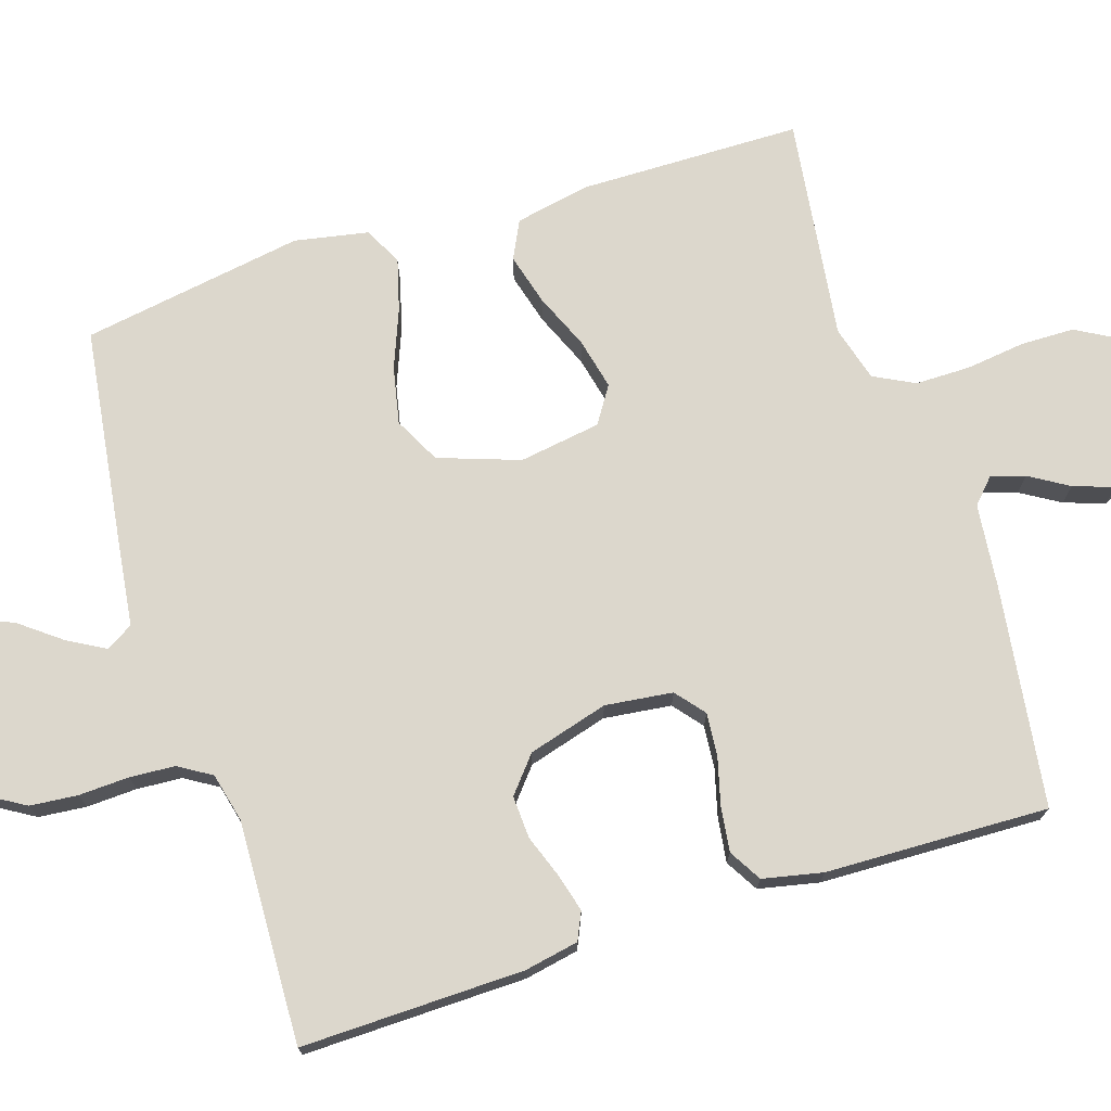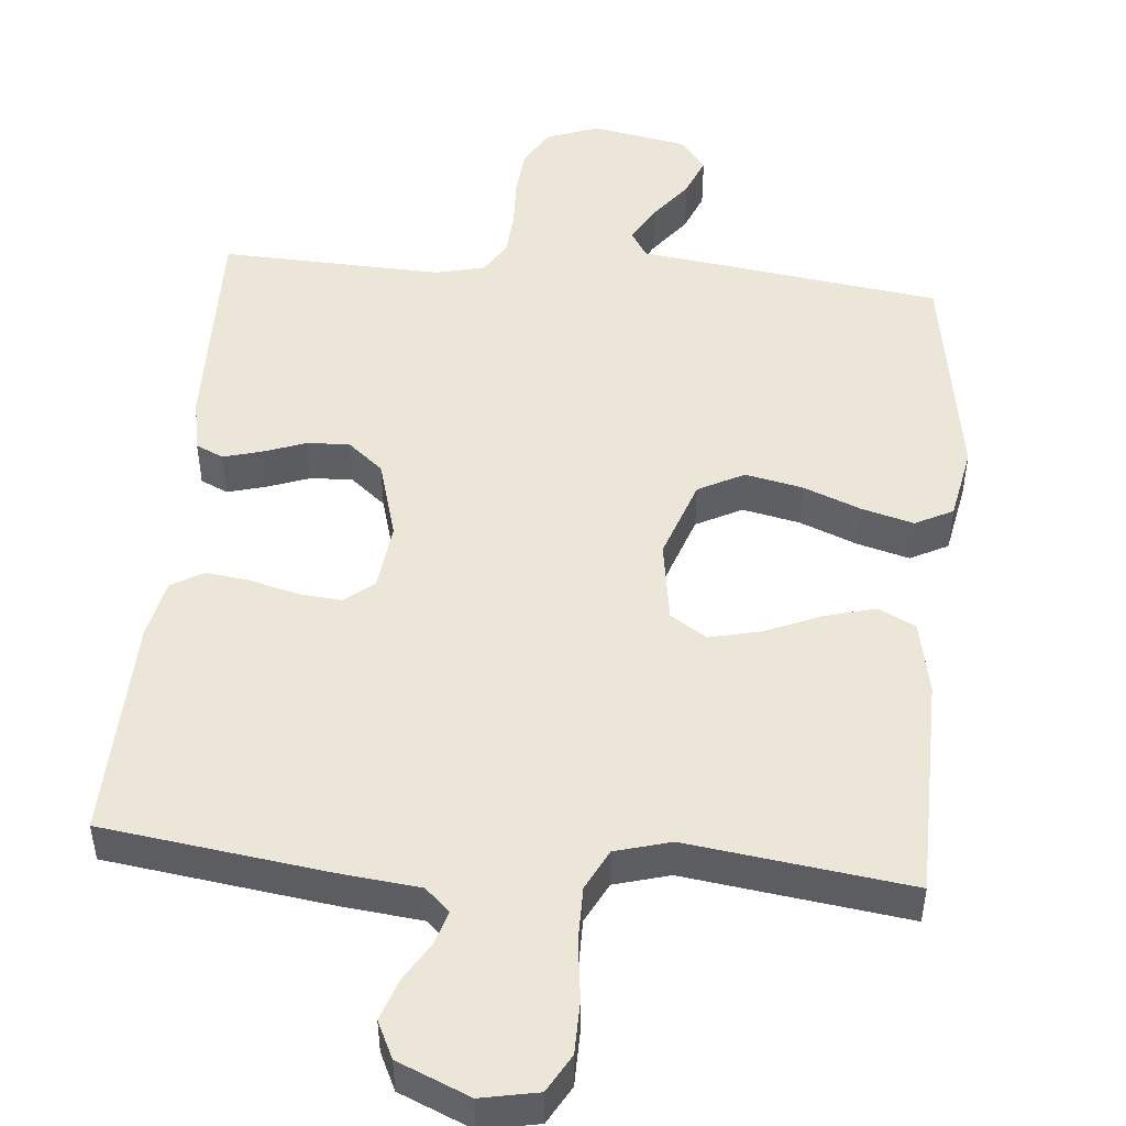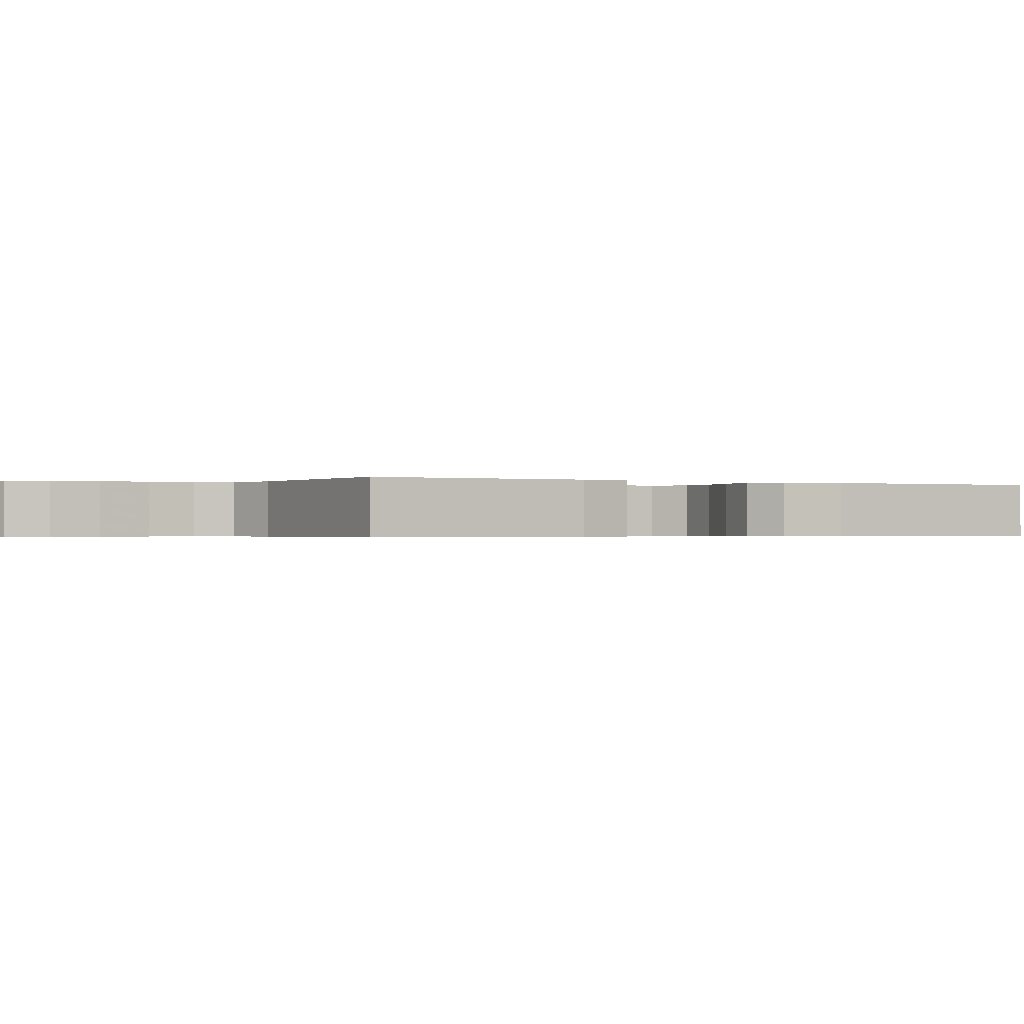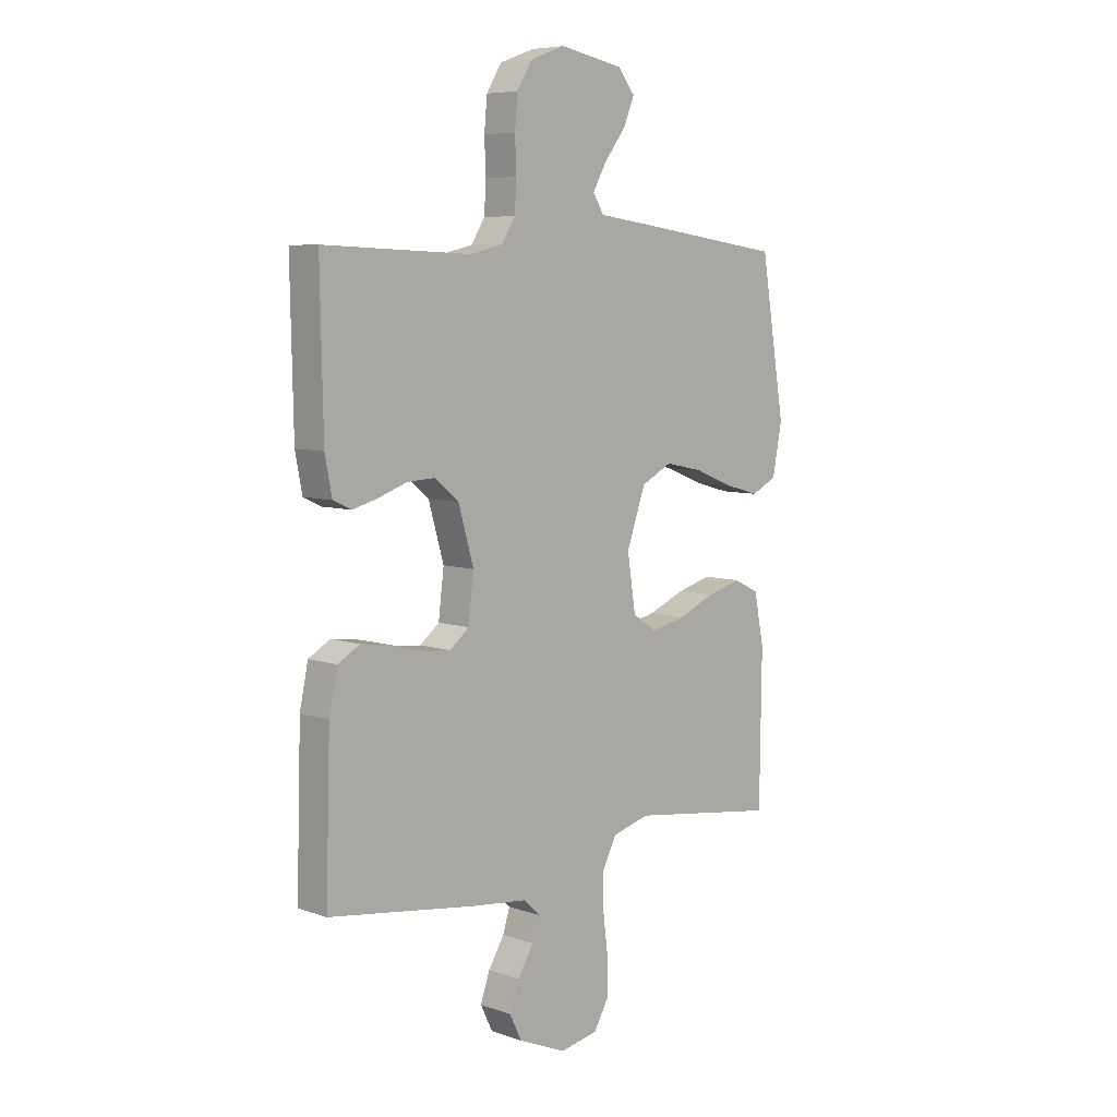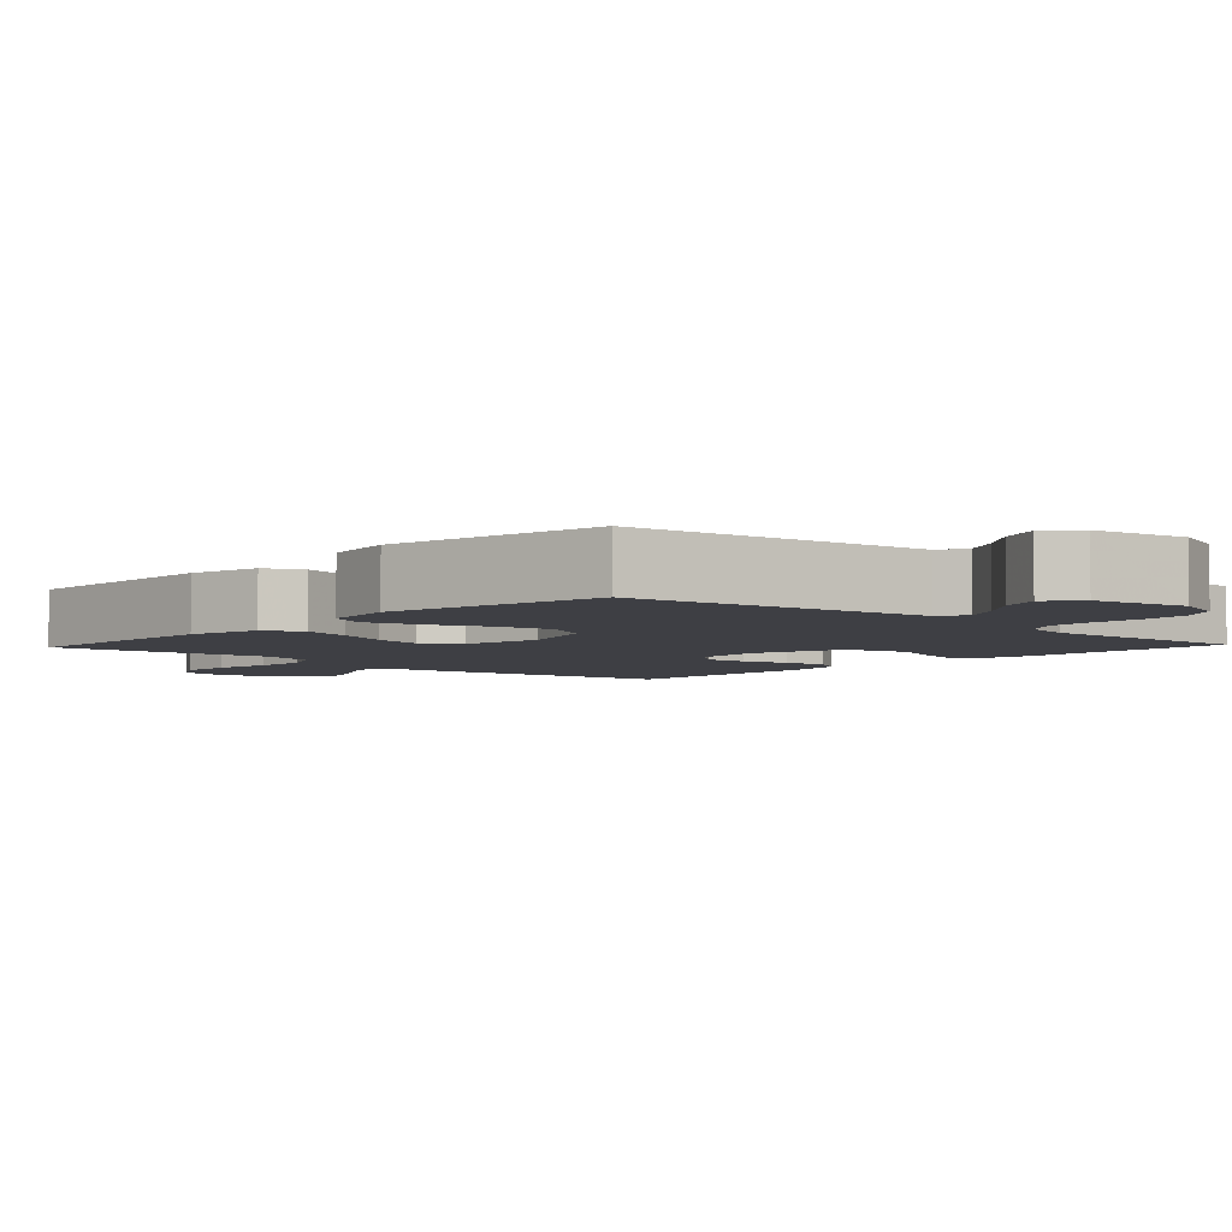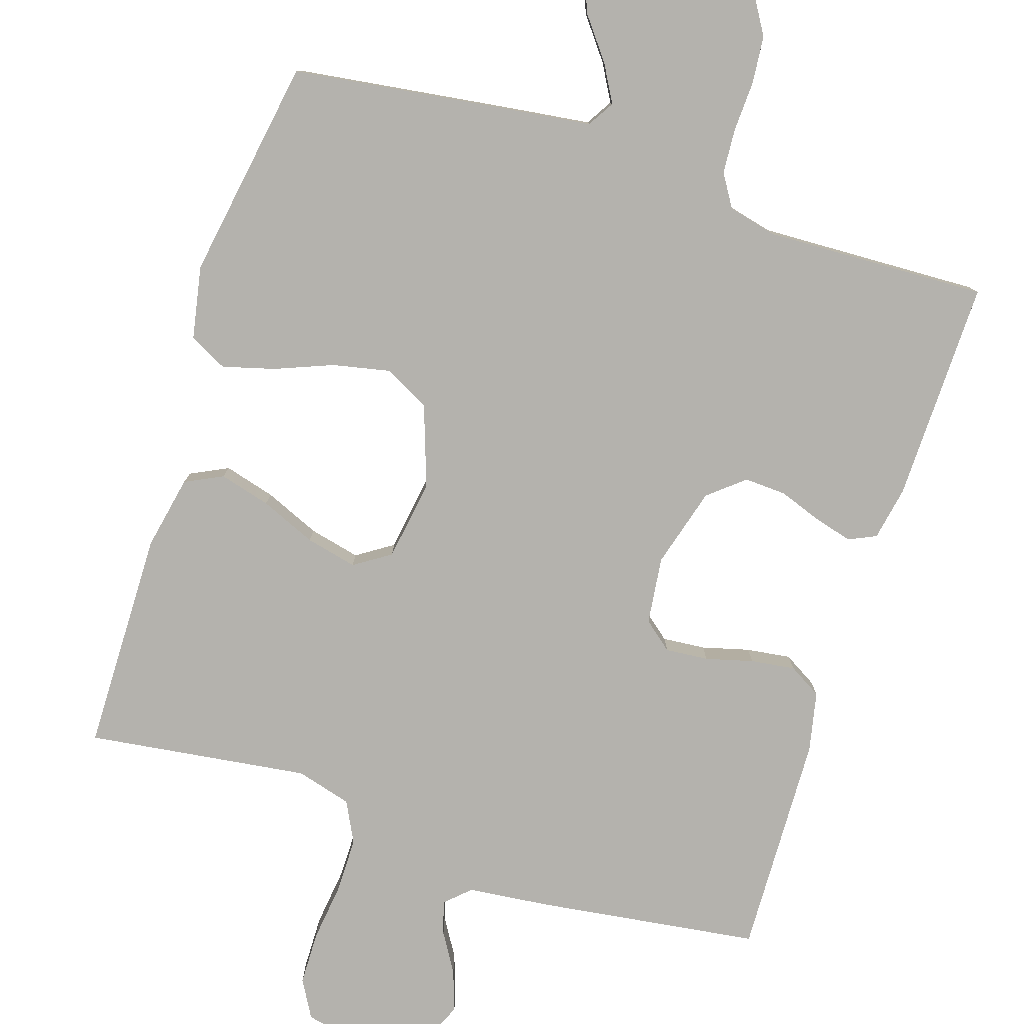
<metadata>
{"format":"obj","ext":"obj","renderer":"f3d","projection":"perspective","resolution":1024,"background":"white","views":[{"elev":72.9,"azim":72.3,"up":"+Y"},{"elev":49.3,"azim":-174.8,"up":"+Y"},{"elev":-0.5,"azim":59.3,"up":"+Y"},{"elev":6.8,"azim":135.2,"up":"+Z"},{"elev":-4.4,"azim":-43.0,"up":"+Y"},{"elev":-79.5,"azim":-17.8,"up":"+Y"}]}
</metadata>
<code>
v -0.5 0.07 0.5
v -0.2 0.07 0.541
v -0.092 0.07 0.555
v -0.07 0.07 0.591
v -0.098 0.07 0.641
v -0.141 0.07 0.697
v -0.163 0.07 0.751
v -0.128 0.07 0.794
v 0 0.07 0.818
v 0.07 0.07 0.792
v 0.1 0.07 0.742
v 0.106 0.07 0.678
v 0.103 0.07 0.61
v 0.107 0.07 0.549
v 0.134 0.07 0.505
v 0.2 0.07 0.489
v 0.5 0.07 0.5
v 0.494 0.07 0.2
v 0.48 0.07 0.127
v 0.443 0.07 0.11
v 0.392 0.07 0.124
v 0.334 0.07 0.145
v 0.277 0.07 0.148
v 0.229 0.07 0.108
v 0.198 0.07 0
v 0.209 0.07 -0.091
v 0.248 0.07 -0.123
v 0.306 0.07 -0.118
v 0.37 0.07 -0.101
v 0.43 0.07 -0.093
v 0.474 0.07 -0.119
v 0.491 0.07 -0.2
v 0.5 0.07 -0.5
v 0.2 0.07 -0.541
v 0.089 0.07 -0.553
v 0.056 0.07 -0.584
v 0.07 0.07 -0.629
v 0.102 0.07 -0.682
v 0.121 0.07 -0.737
v 0.097 0.07 -0.787
v 0 0.07 -0.828
v -0.077 0.07 -0.813
v -0.106 0.07 -0.762
v -0.107 0.07 -0.69
v -0.097 0.07 -0.61
v -0.097 0.07 -0.536
v -0.125 0.07 -0.481
v -0.2 0.07 -0.46
v -0.5 0.07 -0.5
v -0.504 0.07 -0.2
v -0.484 0.07 -0.1
v -0.433 0.07 -0.075
v -0.364 0.07 -0.094
v -0.289 0.07 -0.126
v -0.22 0.07 -0.142
v -0.171 0.07 -0.11
v -0.154 0.07 0
v -0.192 0.07 0.109
v -0.254 0.07 0.141
v -0.331 0.07 0.125
v -0.409 0.07 0.094
v -0.479 0.07 0.075
v -0.53 0.07 0.101
v -0.549 0.07 0.2
v -0.5 0 0.5
v -0.2 0 0.541
v -0.092 0 0.555
v -0.07 0 0.591
v -0.098 0 0.641
v -0.141 0 0.697
v -0.163 0 0.751
v -0.128 0 0.794
v 0 0 0.818
v 0.07 0 0.792
v 0.1 0 0.742
v 0.106 0 0.678
v 0.103 0 0.61
v 0.107 0 0.549
v 0.134 0 0.505
v 0.2 0 0.489
v 0.5 0 0.5
v 0.494 0 0.2
v 0.48 0 0.127
v 0.443 0 0.11
v 0.392 0 0.124
v 0.334 0 0.145
v 0.277 0 0.148
v 0.229 0 0.108
v 0.198 0 0
v 0.209 0 -0.091
v 0.248 0 -0.123
v 0.306 0 -0.118
v 0.37 0 -0.101
v 0.43 0 -0.093
v 0.474 0 -0.119
v 0.491 0 -0.2
v 0.5 0 -0.5
v 0.2 0 -0.541
v 0.089 0 -0.553
v 0.056 0 -0.584
v 0.07 0 -0.629
v 0.102 0 -0.682
v 0.121 0 -0.737
v 0.097 0 -0.787
v 0 0 -0.828
v -0.077 0 -0.813
v -0.106 0 -0.762
v -0.107 0 -0.69
v -0.097 0 -0.61
v -0.097 0 -0.536
v -0.125 0 -0.481
v -0.2 0 -0.46
v -0.5 0 -0.5
v -0.504 0 -0.2
v -0.484 0 -0.1
v -0.433 0 -0.075
v -0.364 0 -0.094
v -0.289 0 -0.126
v -0.22 0 -0.142
v -0.171 0 -0.11
v -0.154 0 0
v -0.192 0 0.109
v -0.254 0 0.141
v -0.331 0 0.125
v -0.409 0 0.094
v -0.479 0 0.075
v -0.53 0 0.101
v -0.549 0 0.2
f 1 2 3
f 64 1 3
f 63 64 3
f 62 63 3
f 61 62 3
f 60 61 3
f 59 60 3 4
f 58 59 4
f 57 58 4
f 52 53 54
f 51 52 54
f 50 51 54
f 49 50 54
f 48 49 54
f 47 48 54 55
f 46 47 55 56
f 43 44 45
f 42 43 45
f 41 42 45
f 40 41 45
f 39 40 45
f 38 39 45
f 37 38 45
f 36 37 45 46
f 46 56 57
f 36 46 57
f 35 36 57
f 33 34 35
f 32 33 35
f 31 32 35
f 30 31 35
f 29 30 35
f 28 29 35
f 20 21 22
f 19 20 22
f 18 19 22
f 17 18 22
f 16 17 22
f 15 16 22 23
f 14 15 23 24
f 11 12 13
f 10 11 13
f 9 10 13
f 8 9 13
f 7 8 13
f 6 7 13
f 5 6 13
f 4 5 13 14
f 14 24 25
f 4 14 25
f 57 4 25
f 27 28 35
f 26 27 35 57
f 25 26 57
f 67 66 65
f 67 65 128
f 67 128 127
f 67 127 126
f 67 126 125
f 67 125 124
f 68 67 124 123
f 68 123 122
f 68 122 121
f 118 117 116
f 118 116 115
f 118 115 114
f 118 114 113
f 118 113 112
f 119 118 112 111
f 120 119 111 110
f 109 108 107
f 109 107 106
f 109 106 105
f 109 105 104
f 109 104 103
f 109 103 102
f 109 102 101
f 110 109 101 100
f 121 120 110
f 121 110 100
f 121 100 99
f 99 98 97
f 99 97 96
f 99 96 95
f 99 95 94
f 99 94 93
f 99 93 92
f 86 85 84
f 86 84 83
f 86 83 82
f 86 82 81
f 86 81 80
f 87 86 80 79
f 88 87 79 78
f 77 76 75
f 77 75 74
f 77 74 73
f 77 73 72
f 77 72 71
f 77 71 70
f 77 70 69
f 78 77 69 68
f 89 88 78
f 89 78 68
f 89 68 121
f 99 92 91
f 121 99 91 90
f 121 90 89
f 1 65 66 2
f 2 66 67 3
f 3 67 68 4
f 4 68 69 5
f 5 69 70 6
f 6 70 71 7
f 7 71 72 8
f 8 72 73 9
f 9 73 74 10
f 10 74 75 11
f 11 75 76 12
f 12 76 77 13
f 13 77 78 14
f 14 78 79 15
f 15 79 80 16
f 16 80 81 17
f 17 81 82 18
f 18 82 83 19
f 19 83 84 20
f 20 84 85 21
f 21 85 86 22
f 22 86 87 23
f 23 87 88 24
f 24 88 89 25
f 25 89 90 26
f 26 90 91 27
f 27 91 92 28
f 28 92 93 29
f 29 93 94 30
f 30 94 95 31
f 31 95 96 32
f 32 96 97 33
f 33 97 98 34
f 34 98 99 35
f 35 99 100 36
f 36 100 101 37
f 37 101 102 38
f 38 102 103 39
f 39 103 104 40
f 40 104 105 41
f 41 105 106 42
f 42 106 107 43
f 43 107 108 44
f 44 108 109 45
f 45 109 110 46
f 46 110 111 47
f 47 111 112 48
f 48 112 113 49
f 49 113 114 50
f 50 114 115 51
f 51 115 116 52
f 52 116 117 53
f 53 117 118 54
f 54 118 119 55
f 55 119 120 56
f 56 120 121 57
f 57 121 122 58
f 58 122 123 59
f 59 123 124 60
f 60 124 125 61
f 61 125 126 62
f 62 126 127 63
f 63 127 128 64
f 64 128 65 1

</code>
